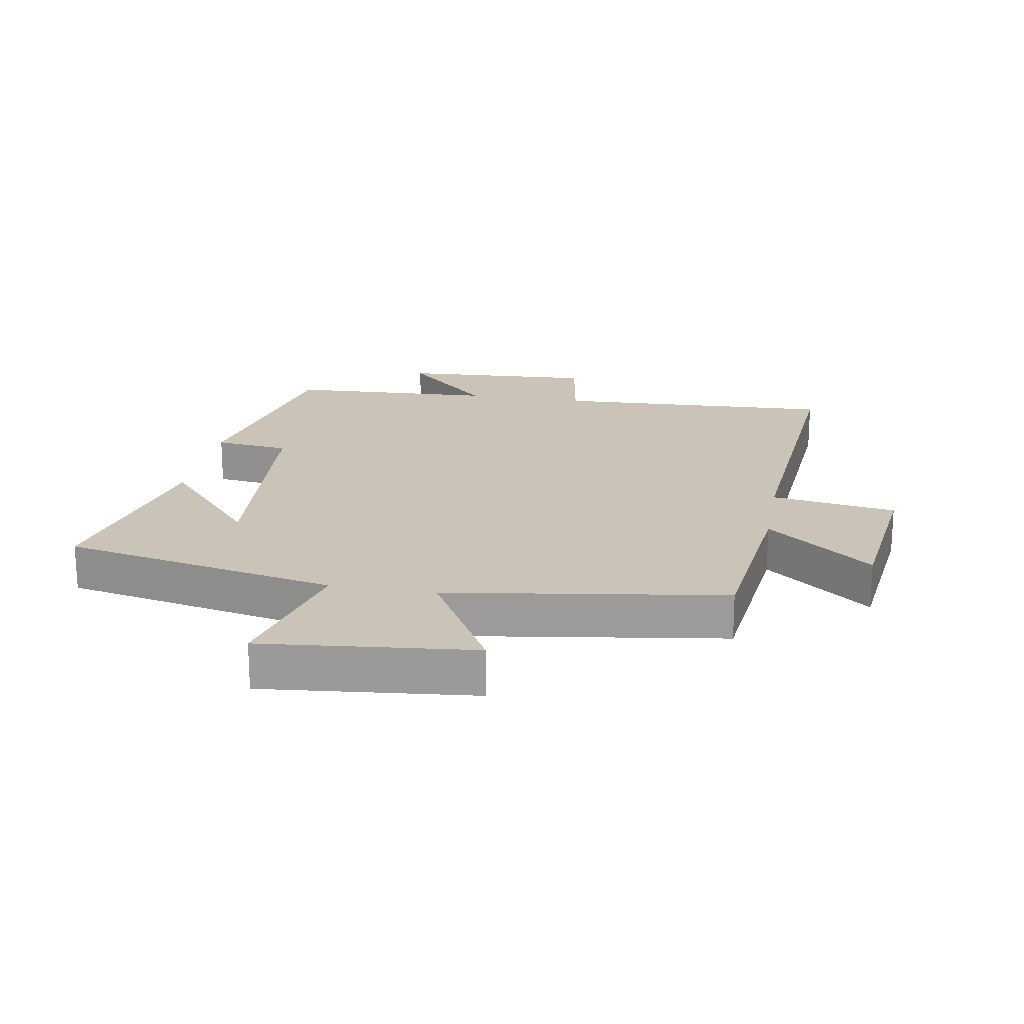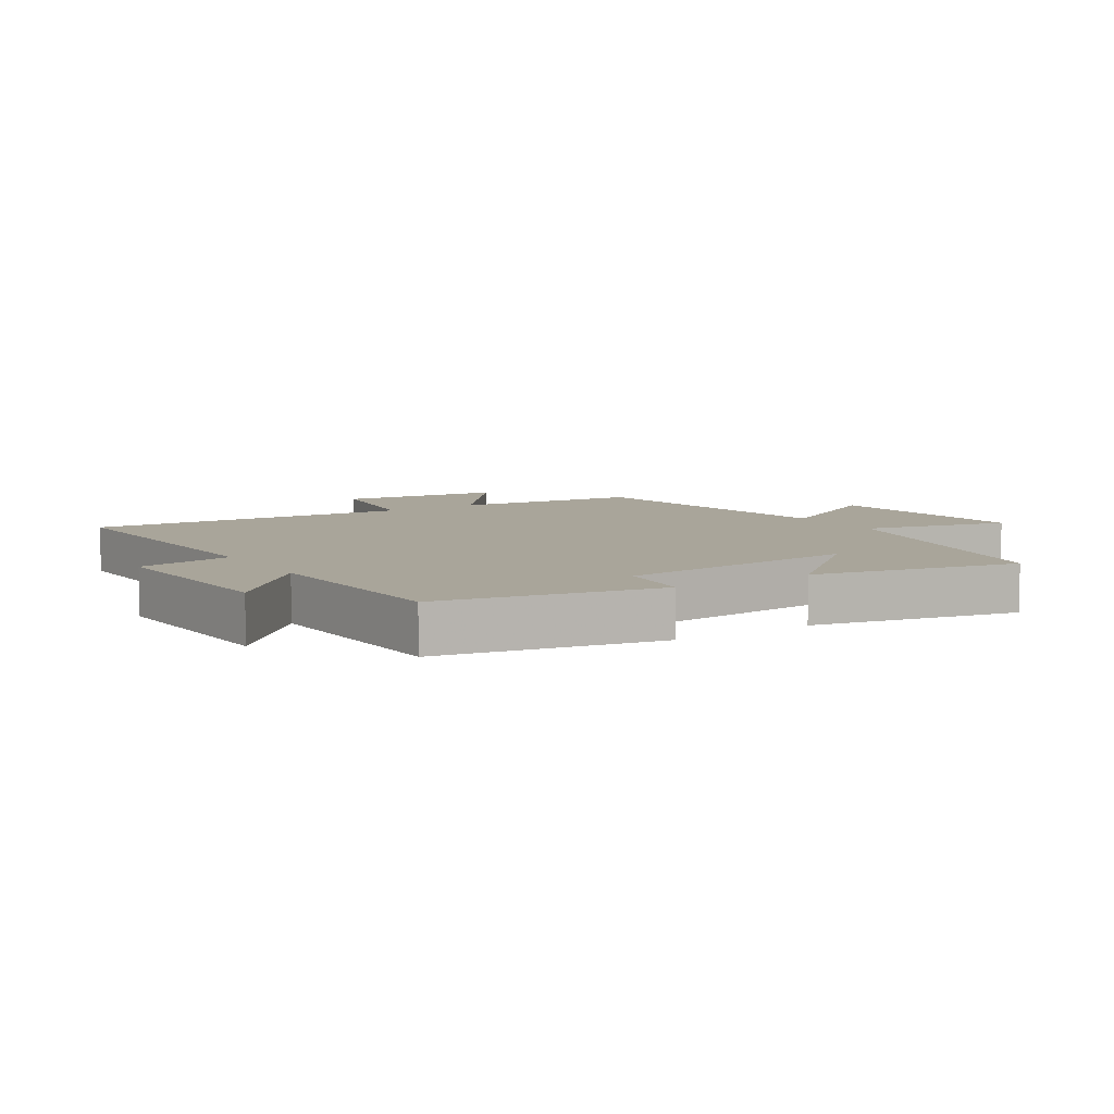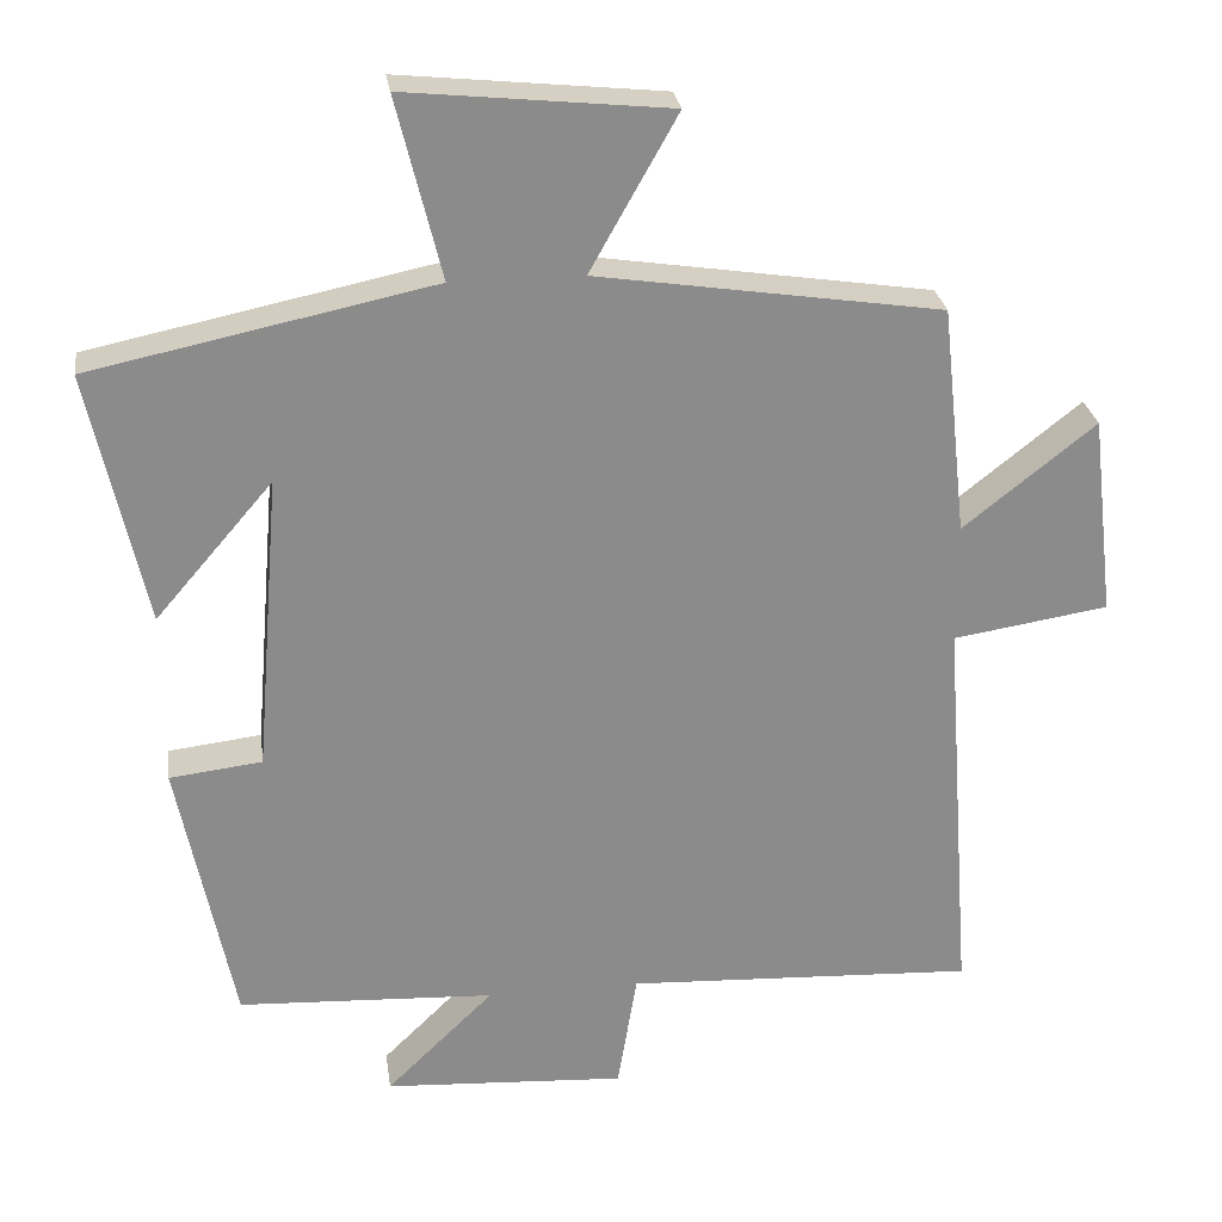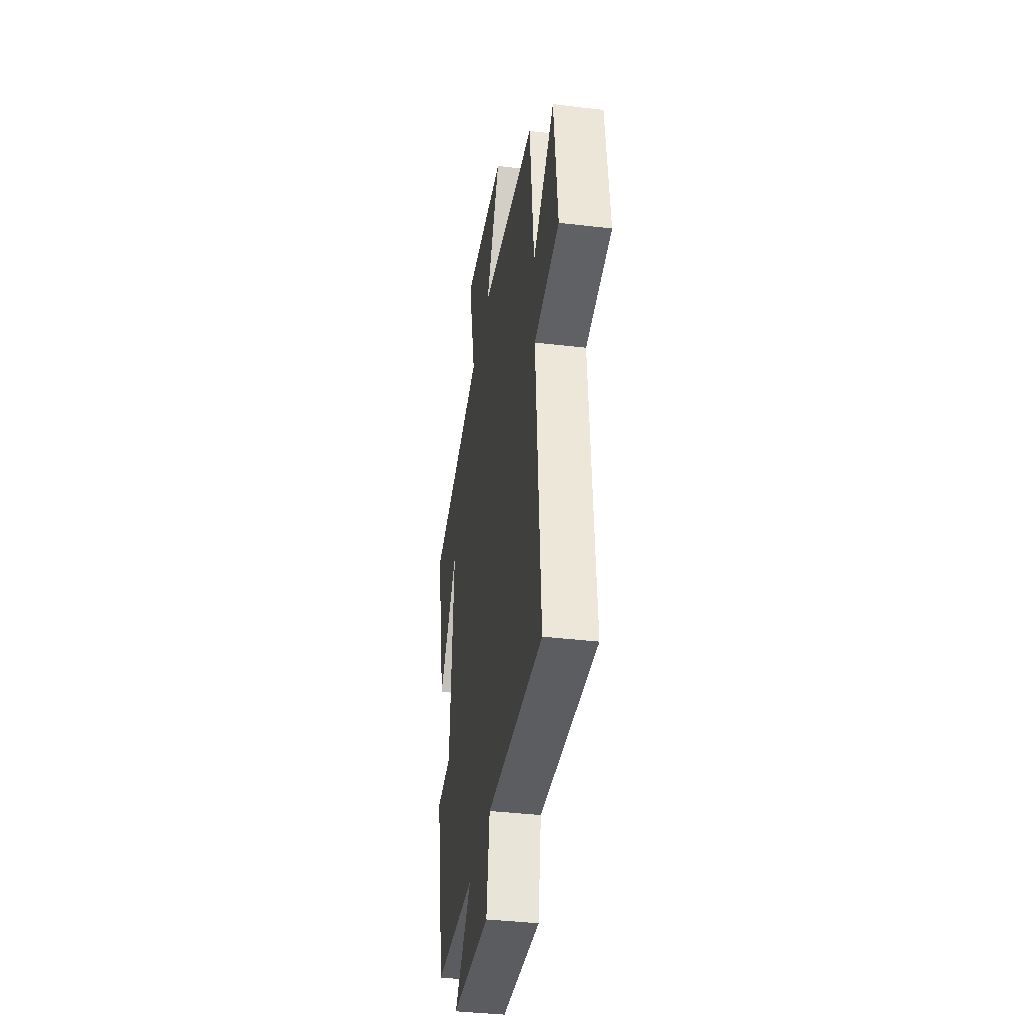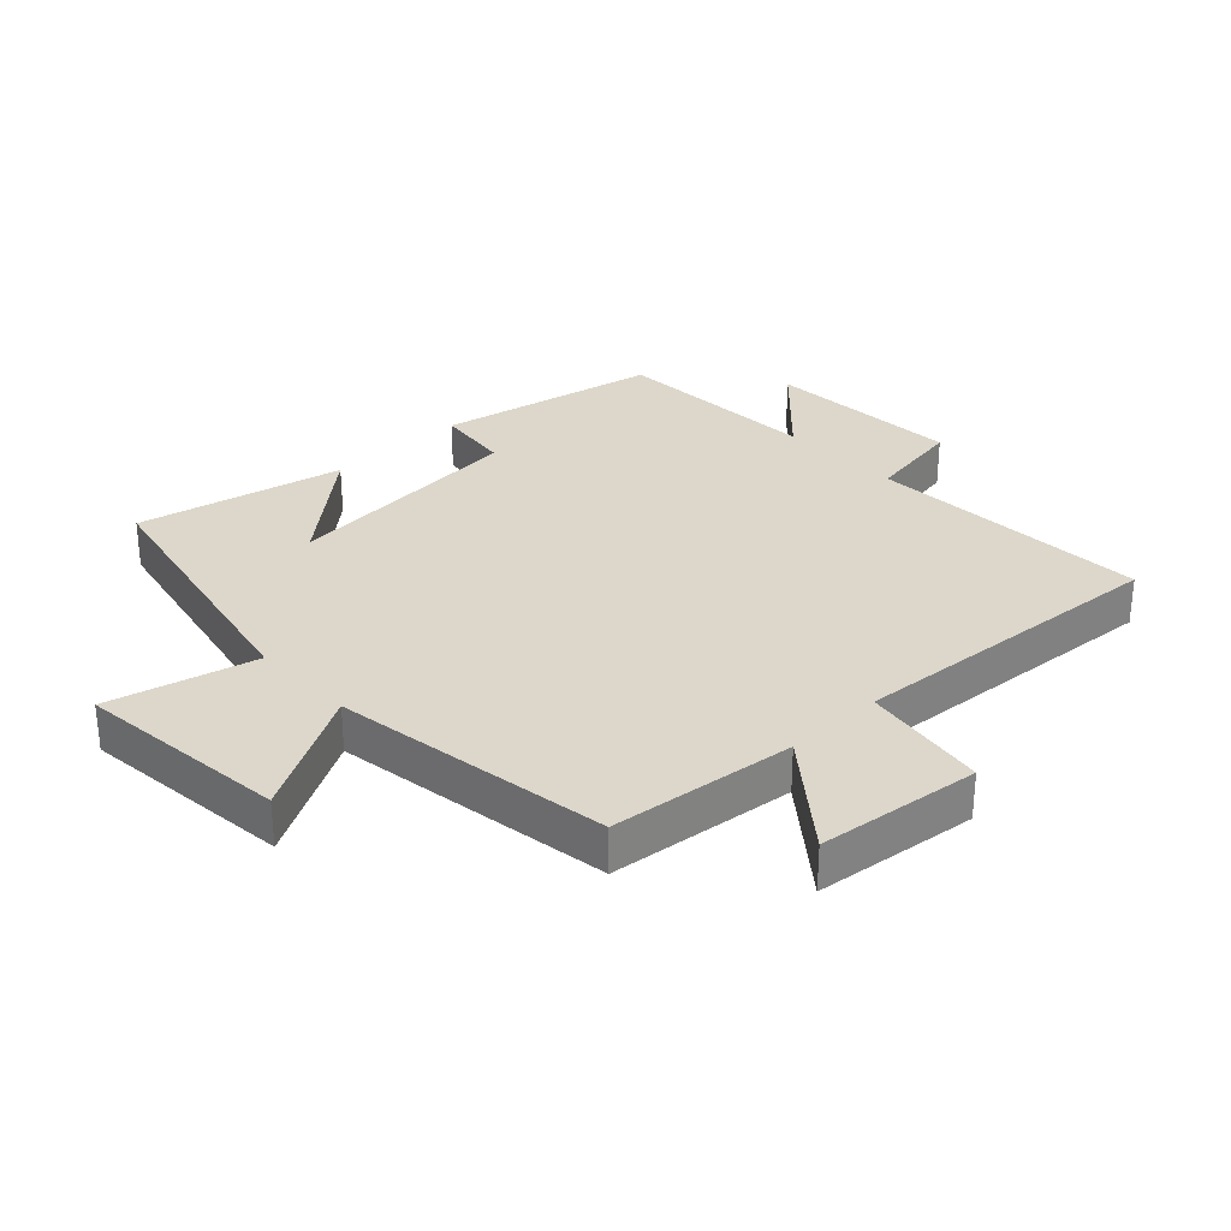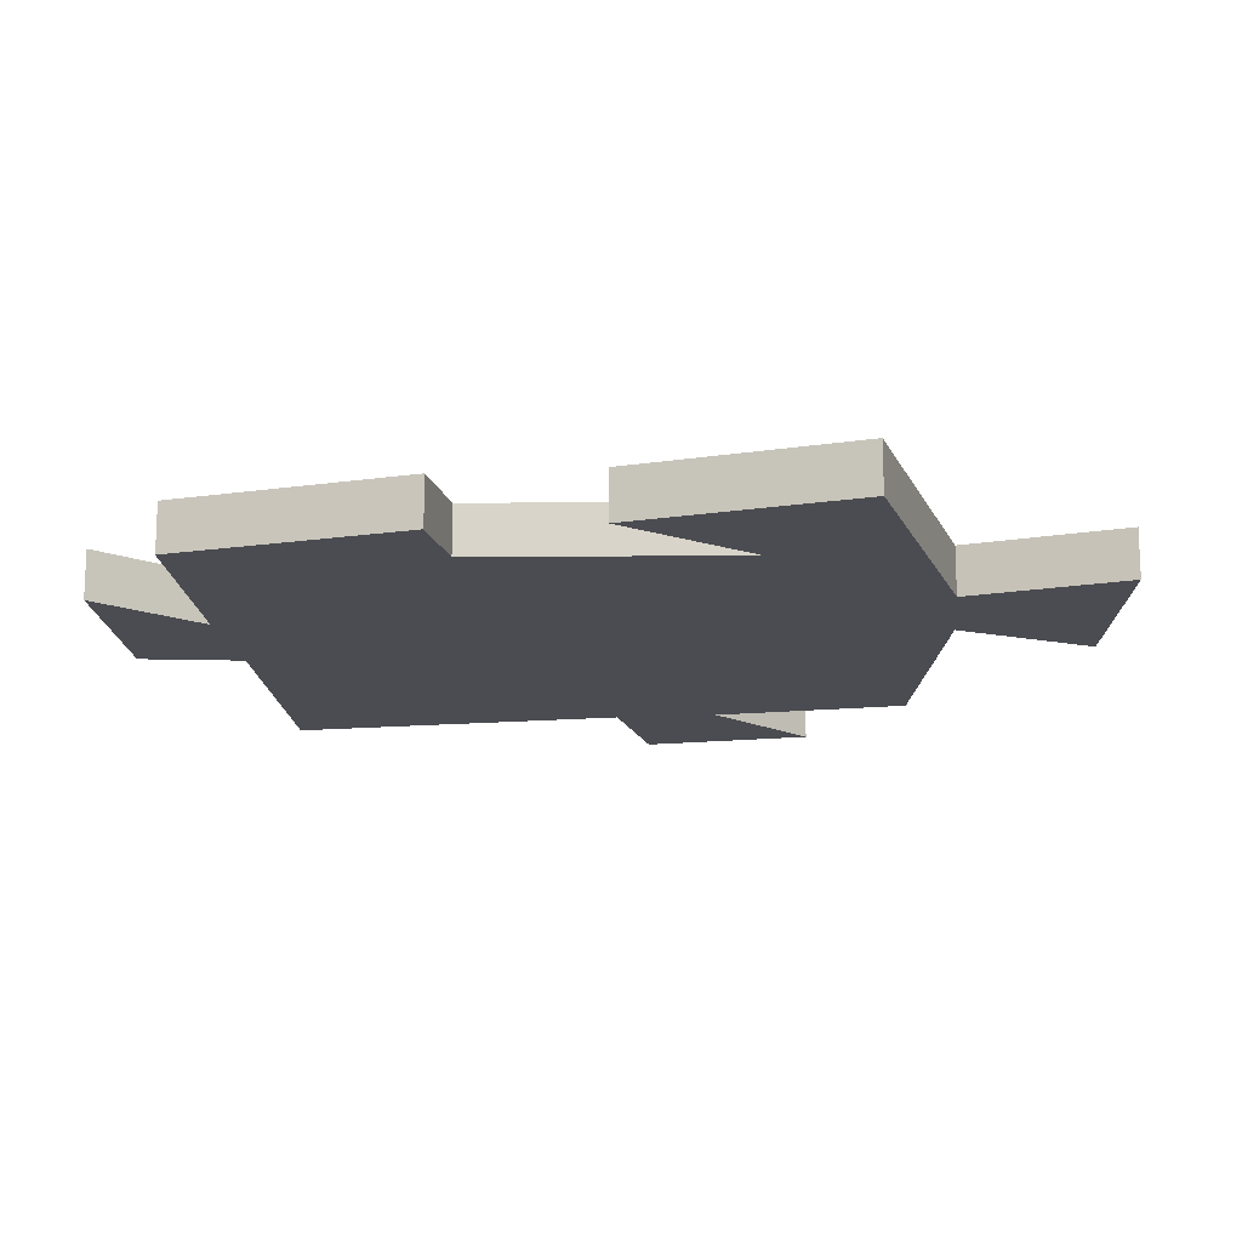
<metadata>
{"format":"obj","ext":"obj","renderer":"f3d","projection":"perspective","resolution":1024,"background":"white","views":[{"elev":20.0,"azim":9.9,"up":"+Y"},{"elev":7.5,"azim":-122.7,"up":"+Y"},{"elev":26.6,"azim":-8.0,"up":"+Z"},{"elev":-38.0,"azim":81.4,"up":"+Z"},{"elev":30.5,"azim":46.6,"up":"+Y"},{"elev":-15.3,"azim":-84.0,"up":"+Y"}]}
</metadata>
<code>
v -0.43 0.07 -0.484
v -0.5 0.07 -0.137
v -0.382 0.07 -0.123
v -0.35 0.07 0.259
v -0.5 0.07 0.085
v -0.571 0.07 0.409
v -0.136 0.07 0.5
v -0.193 0.07 0.731
v 0.141 0.07 0.697
v 0.03 0.07 0.5
v 0.468 0.07 0.434
v 0.5 0.07 0.142
v 0.668 0.07 0.275
v 0.698 0.07 0.019
v 0.5 0.07 -0.012
v 0.538 0.07 -0.521
v 0.093 0.07 -0.5
v 0.068 0.07 -0.651
v -0.24 0.07 -0.633
v -0.103 0.07 -0.5
v -0.43 0 -0.484
v -0.5 0 -0.137
v -0.382 0 -0.123
v -0.35 0 0.259
v -0.5 0 0.085
v -0.571 0 0.409
v -0.136 0 0.5
v -0.193 0 0.731
v 0.141 0 0.697
v 0.03 0 0.5
v 0.468 0 0.434
v 0.5 0 0.142
v 0.668 0 0.275
v 0.698 0 0.019
v 0.5 0 -0.012
v 0.538 0 -0.521
v 0.093 0 -0.5
v 0.068 0 -0.651
v -0.24 0 -0.633
v -0.103 0 -0.5
f 17 18 19 20
f 17 20 1 2
f 15 16 17
f 12 13 14 15
f 10 11 12 15
f 10 15 17
f 7 8 9 10
f 4 5 6
f 4 6 7 10
f 17 2 3
f 3 4 10 17
f 40 39 38 37
f 22 21 40 37
f 37 36 35
f 35 34 33 32
f 35 32 31 30
f 37 35 30
f 30 29 28 27
f 26 25 24
f 30 27 26 24
f 23 22 37
f 37 30 24 23
f 1 21 22 2
f 2 22 23 3
f 3 23 24 4
f 4 24 25 5
f 5 25 26 6
f 6 26 27 7
f 7 27 28 8
f 8 28 29 9
f 9 29 30 10
f 10 30 31 11
f 11 31 32 12
f 12 32 33 13
f 13 33 34 14
f 14 34 35 15
f 15 35 36 16
f 16 36 37 17
f 17 37 38 18
f 18 38 39 19
f 19 39 40 20
f 20 40 21 1

</code>
